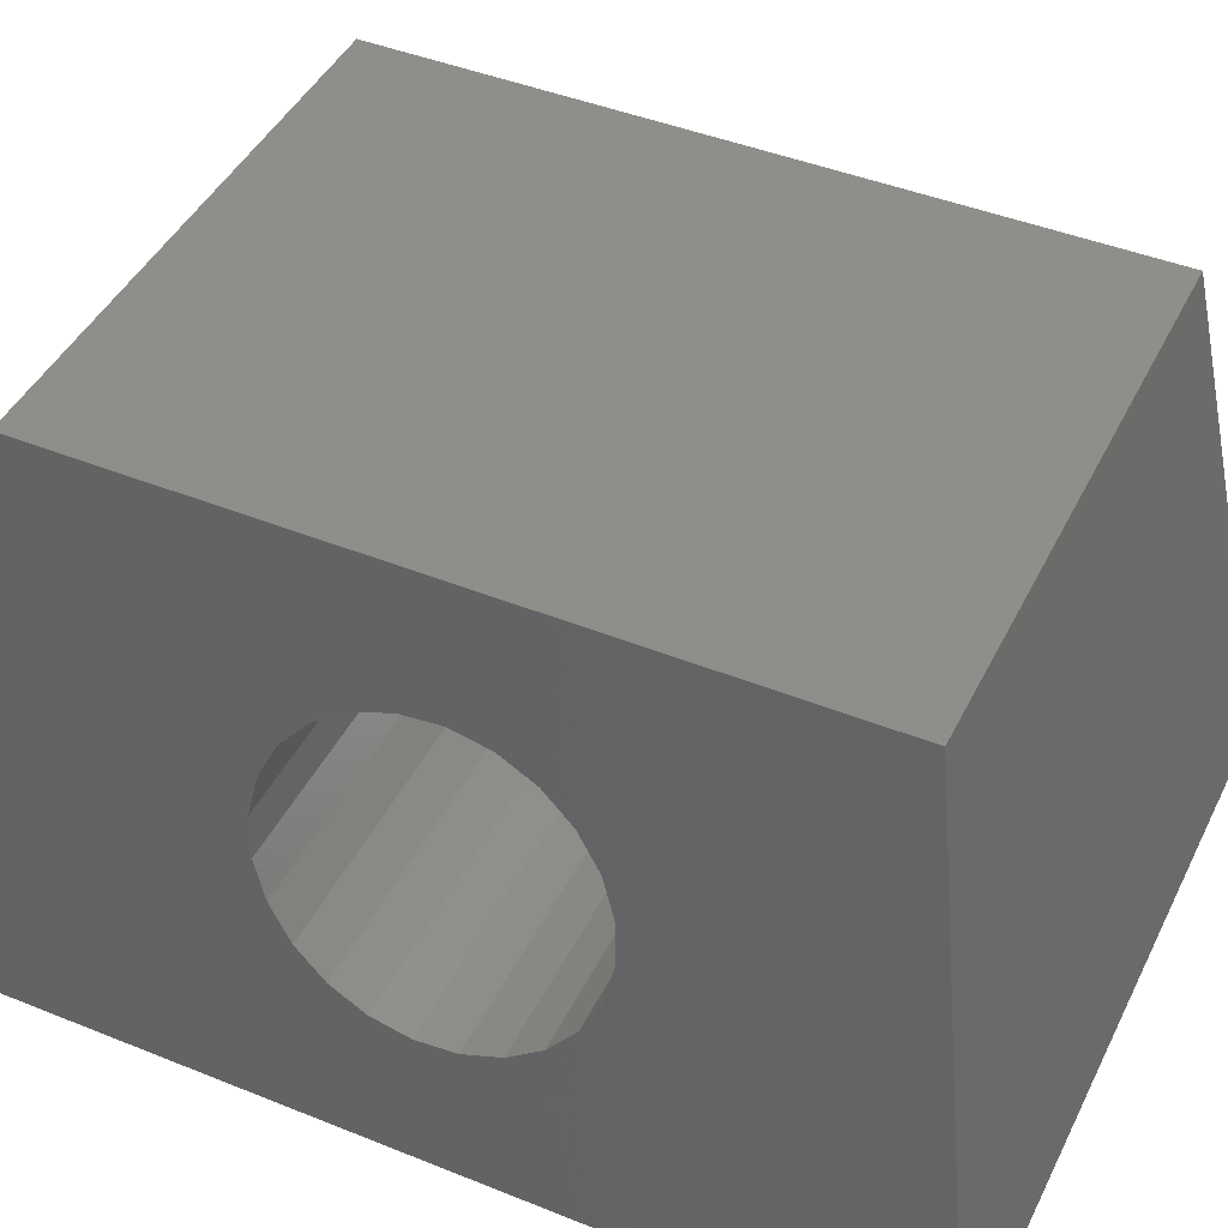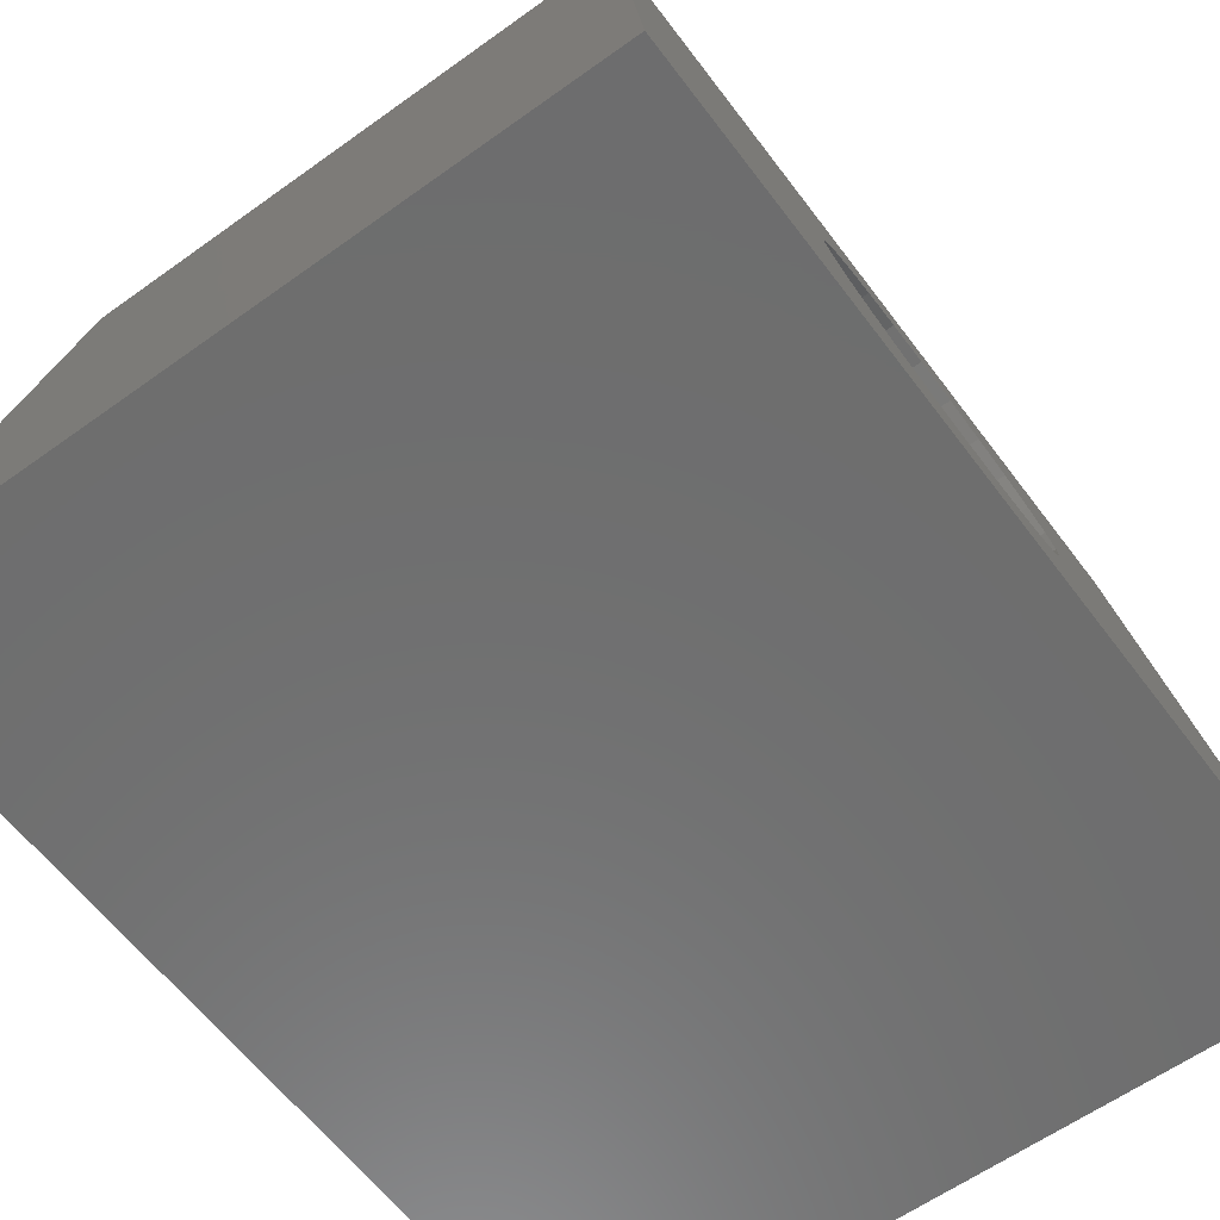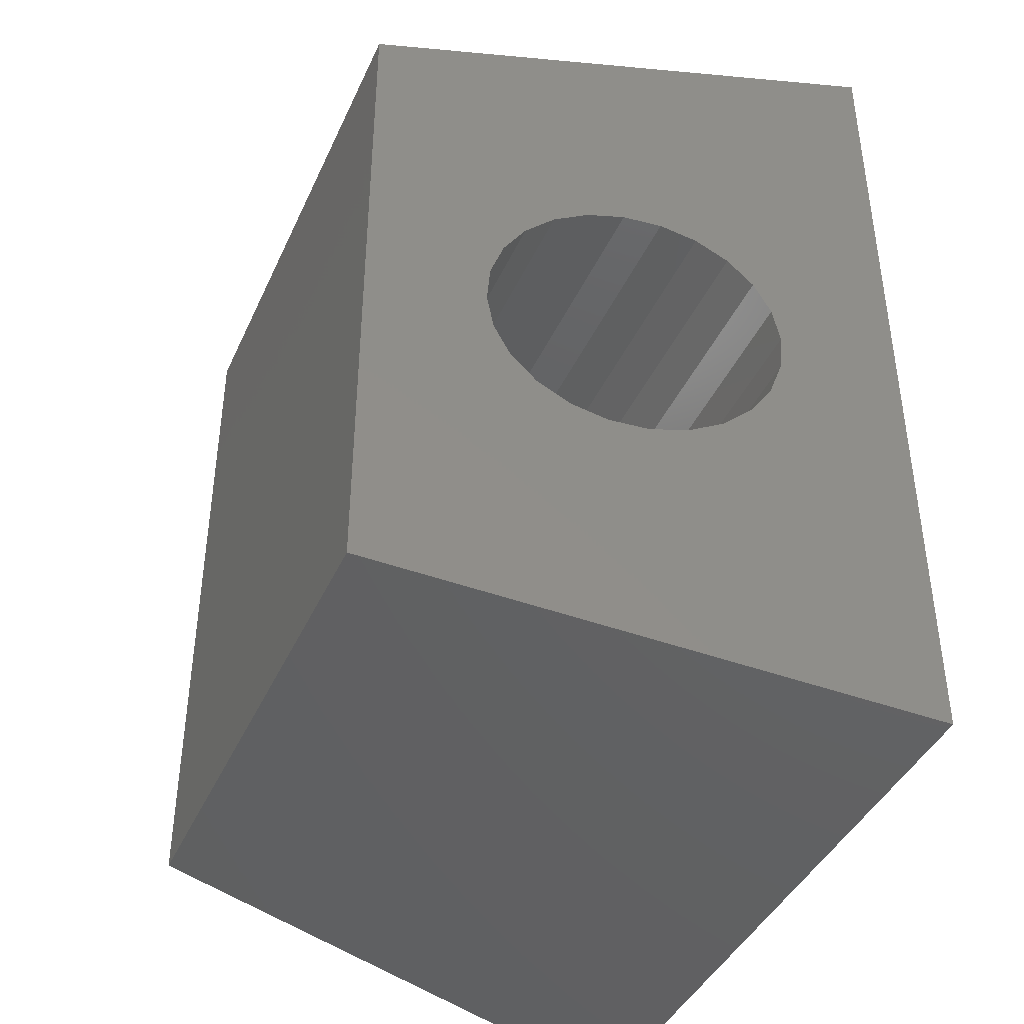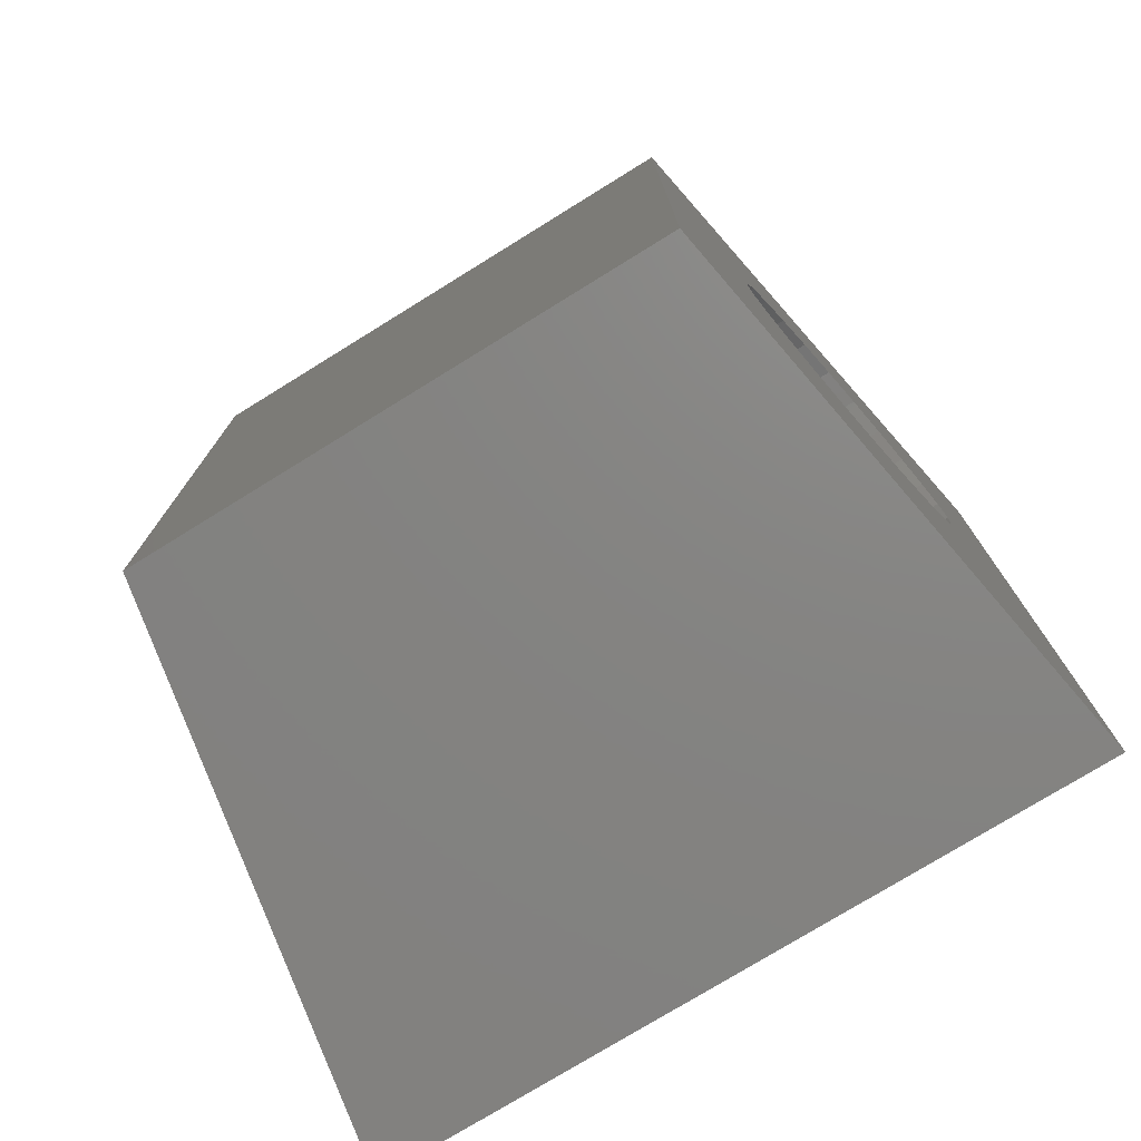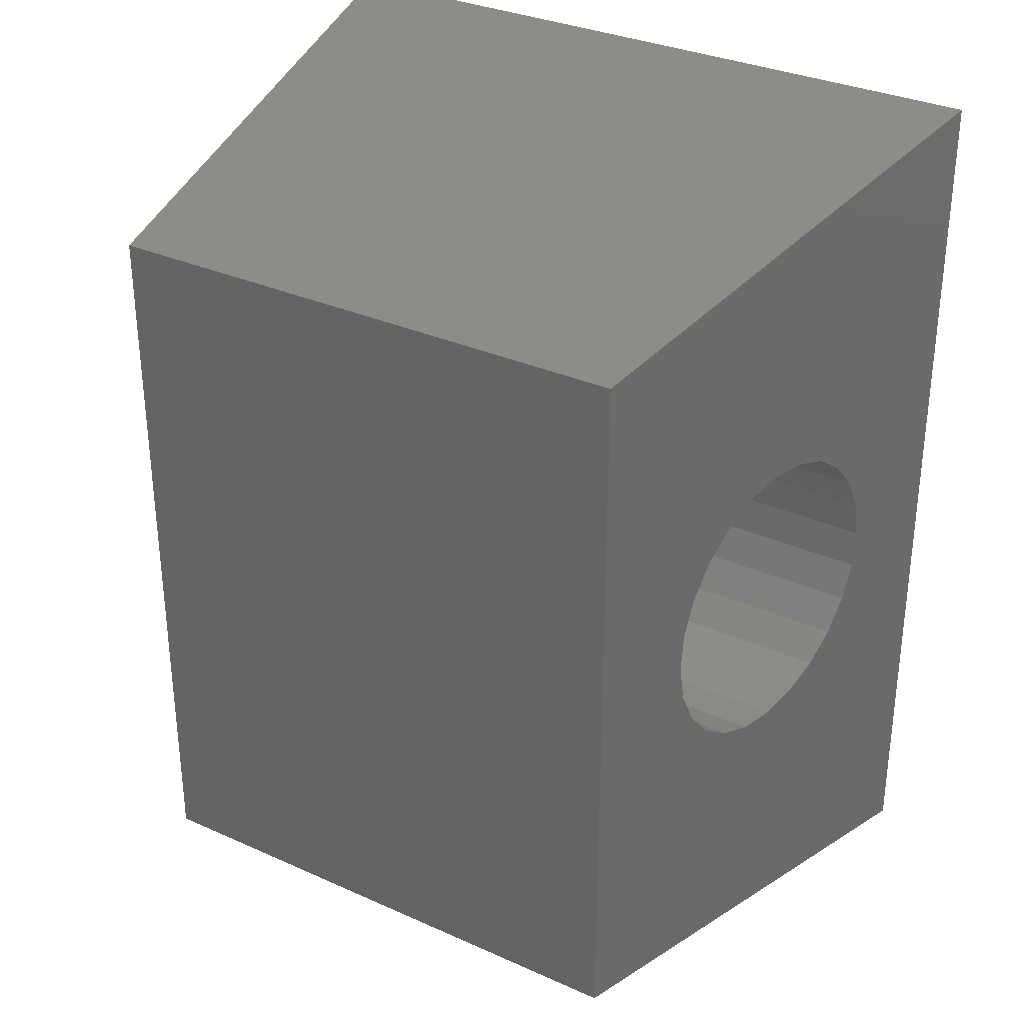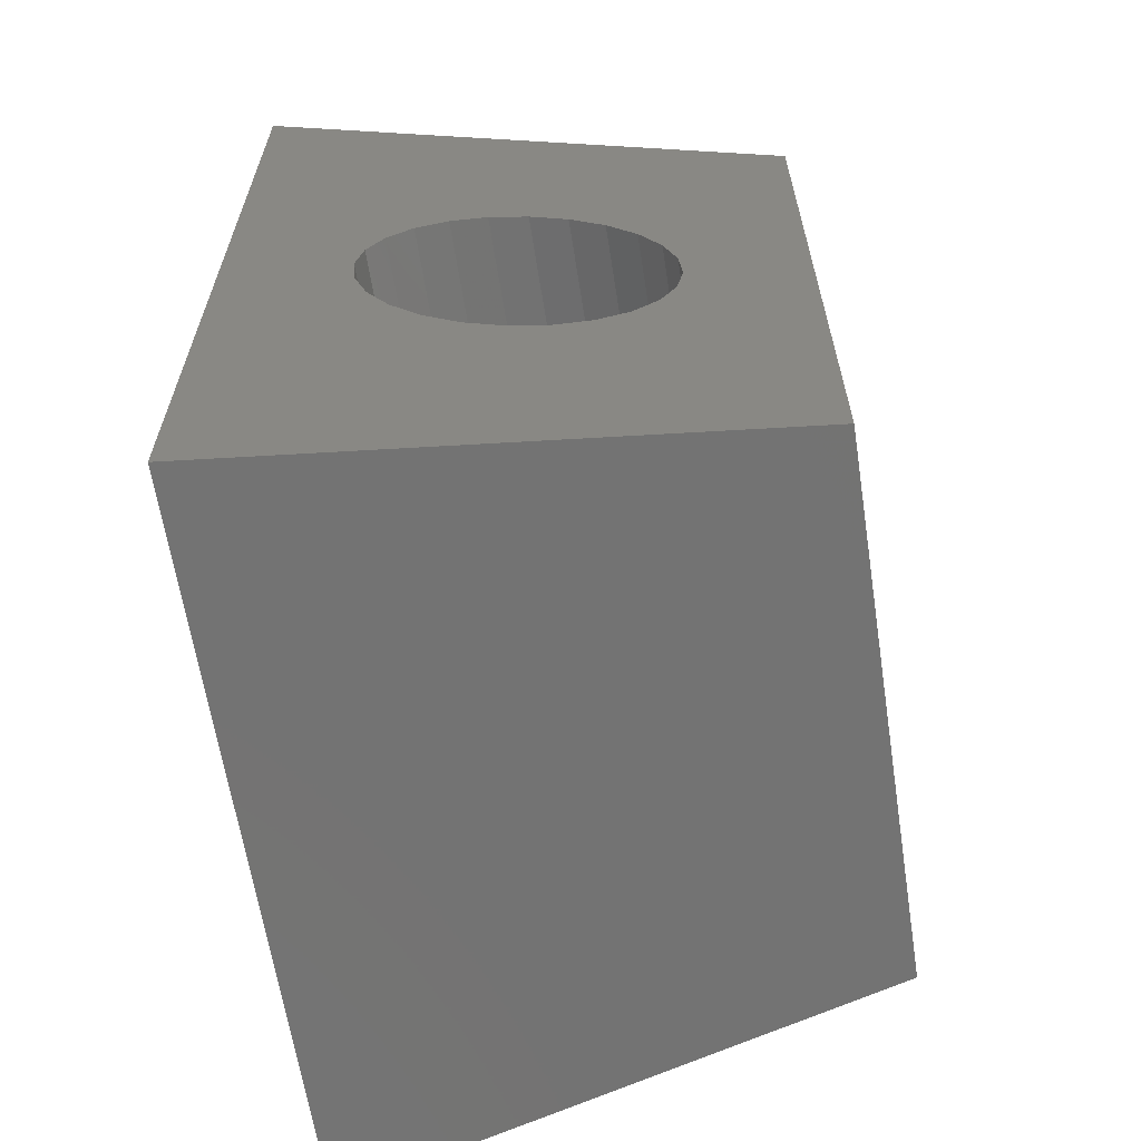
<metadata>
{"format":"stl","ext":"stl","renderer":"f3d","projection":"perspective","resolution":1024,"background":"white","views":[{"elev":44.3,"azim":-64.8,"up":"+Z"},{"elev":-59.8,"azim":36.5,"up":"+Z"},{"elev":-41.5,"azim":67.0,"up":"+Y"},{"elev":-76.2,"azim":31.7,"up":"+Y"},{"elev":32.2,"azim":32.1,"up":"+Y"},{"elev":-63.7,"azim":-81.2,"up":"+Y"}]}
</metadata>
<code>
# stl→obj: 56 verts, 112 faces
v 66.67 9.525 57.15
v 9.525 85.72 57.15
v 9.525 9.525 57.15
v 66.67 85.72 57.15
v 7.282 42.78 43.69
v 69.21 39.03 41.92
v 6.987 39.03 41.92
v 68.92 42.78 43.69
v 69.08 54.89 42.69
v 7.348 50.98 44.09
v 7.115 54.89 42.69
v 68.85 50.98 44.09
v 73.66 56.22 15.23
v 2.985 59.38 17.91
v 2.538 56.22 15.23
v 73.22 59.38 17.91
v 73.96 52.47 13.46
v 2.243 52.47 13.46
v 3.33 34.28 19.98
v 73.4 36.96 16.82
v 2.803 36.96 16.82
v 72.87 34.28 19.98
v 6.54 35.87 39.24
v 70.23 33.51 35.84
v 5.973 33.51 35.84
v 69.66 35.87 39.24
v 69.48 58.29 40.33
v 6.722 58.29 40.33
v 70.88 32.11 31.93
v 5.322 32.11 31.93
v 7.405 46.85 44.43
v 68.79 46.85 44.43
v 72.65 61.74 21.31
v 3.552 61.74 21.31
v 2.177 44.27 13.06
v 74.08 48.4 12.72
v 2.12 48.4 12.72
v 74.02 44.27 13.06
v 3.954 32.51 23.73
v 72.25 32.51 23.73
v 71.31 63.48 29.35
v 5.571 62.74 33.42
v 4.891 63.48 29.35
v 70.63 62.74 33.42
v 6.195 60.97 37.17
v 70 60.97 37.17
v 72 63.14 25.22
v 4.203 63.14 25.22
v 71.57 31.77 27.8
v 4.634 31.77 27.8
v 73.79 40.36 14.46
v 2.41 40.36 14.46
v 76.2 0 0
v 76.2 95.25 0
v 0 0 0
v 0 95.25 0
f 1 2 3
f 2 1 4
f 5 6 7
f 6 5 8
f 9 10 11
f 10 9 12
f 13 14 15
f 14 13 16
f 17 15 18
f 15 17 13
f 19 20 21
f 20 19 22
f 23 24 25
f 24 23 26
f 27 11 28
f 11 27 9
f 25 29 30
f 29 25 24
f 31 8 5
f 8 31 32
f 33 14 16
f 14 33 34
f 35 36 37
f 36 35 38
f 36 18 37
f 18 36 17
f 39 22 19
f 22 39 40
f 41 42 43
f 42 41 44
f 44 45 42
f 45 44 46
f 27 45 46
f 45 27 28
f 47 34 33
f 34 47 48
f 47 43 48
f 43 47 41
f 30 49 50
f 49 30 29
f 21 51 52
f 51 21 20
f 52 38 35
f 38 52 51
f 7 26 23
f 26 7 6
f 12 31 10
f 31 12 32
f 50 40 39
f 40 50 49
f 53 22 1
f 22 53 20
f 20 53 51
f 51 53 38
f 38 53 54
f 1 22 40
f 1 40 49
f 38 54 36
f 36 54 17
f 17 54 13
f 13 54 16
f 16 54 33
f 33 54 47
f 47 54 41
f 41 54 4
f 1 8 4
f 8 1 6
f 6 1 26
f 26 1 24
f 24 1 29
f 29 1 49
f 4 8 32
f 4 32 12
f 4 12 9
f 4 9 27
f 4 27 46
f 4 46 44
f 4 44 41
f 3 30 50
f 30 3 25
f 25 3 23
f 23 3 7
f 7 3 5
f 5 3 2
f 5 2 31
f 31 2 10
f 10 2 11
f 11 2 28
f 28 2 45
f 45 2 42
f 42 2 43
f 55 35 56
f 35 55 52
f 52 55 21
f 21 55 19
f 19 55 3
f 19 3 39
f 39 3 50
f 56 35 37
f 56 37 18
f 56 18 15
f 56 15 14
f 56 14 34
f 56 34 48
f 56 48 43
f 56 43 2
f 1 55 53
f 55 1 3
f 54 55 56
f 55 54 53
f 2 54 56
f 54 2 4

</code>
